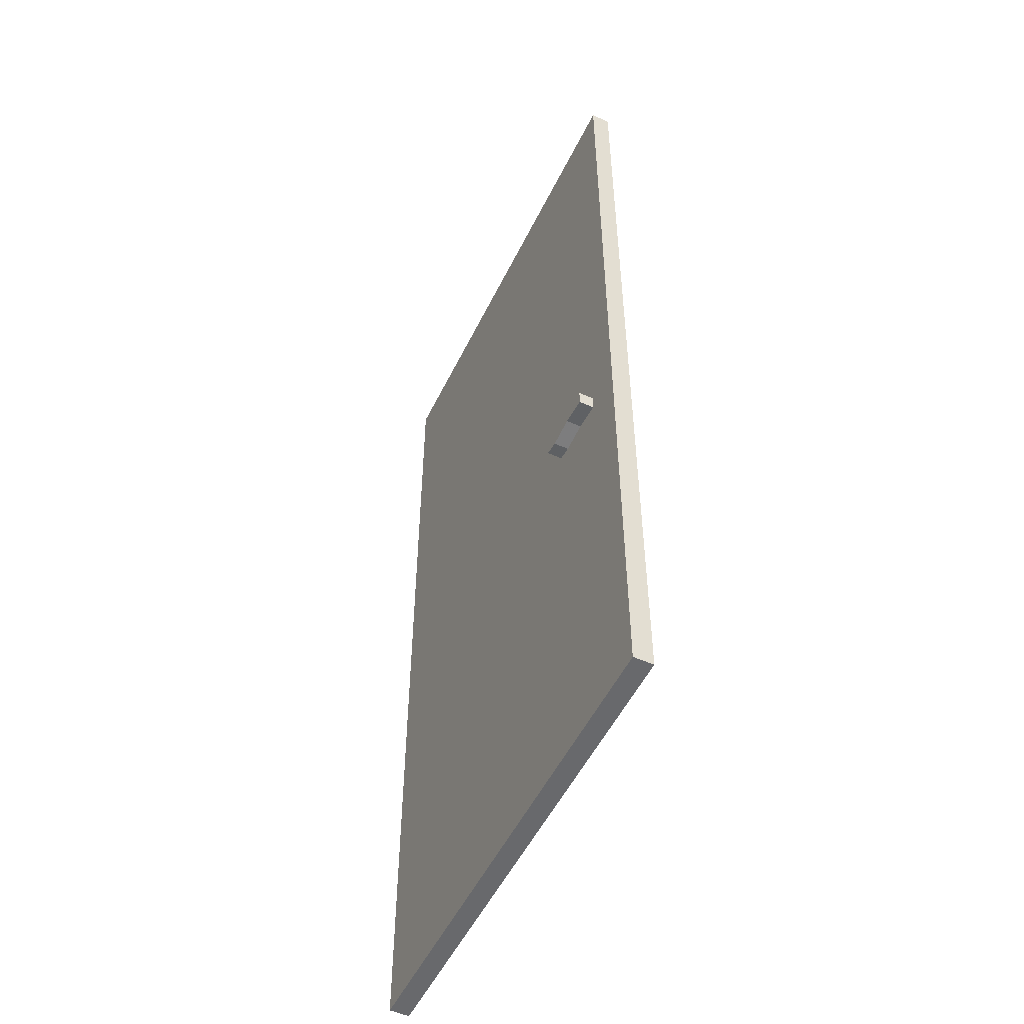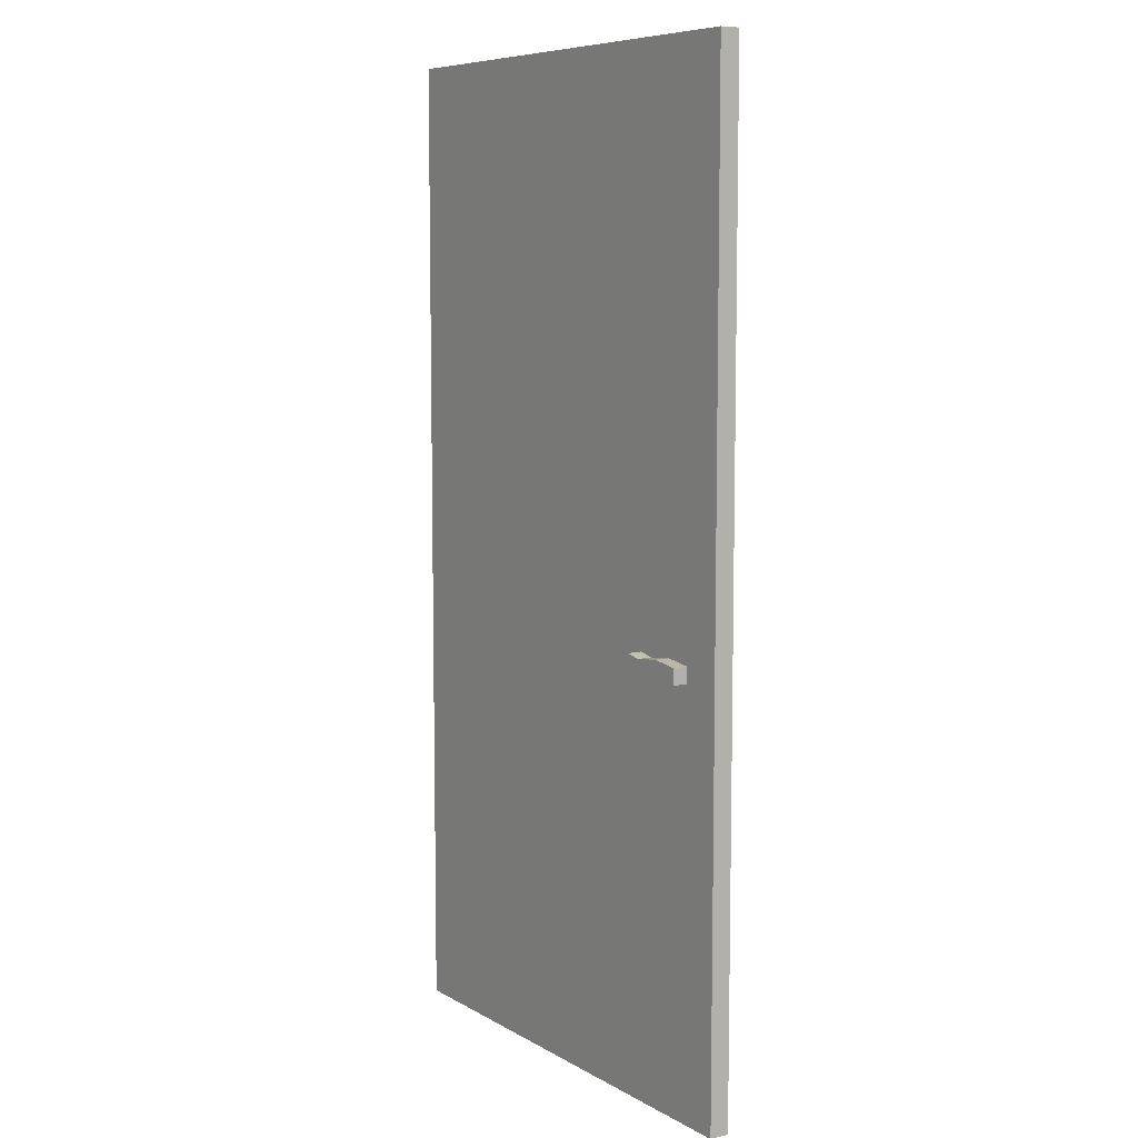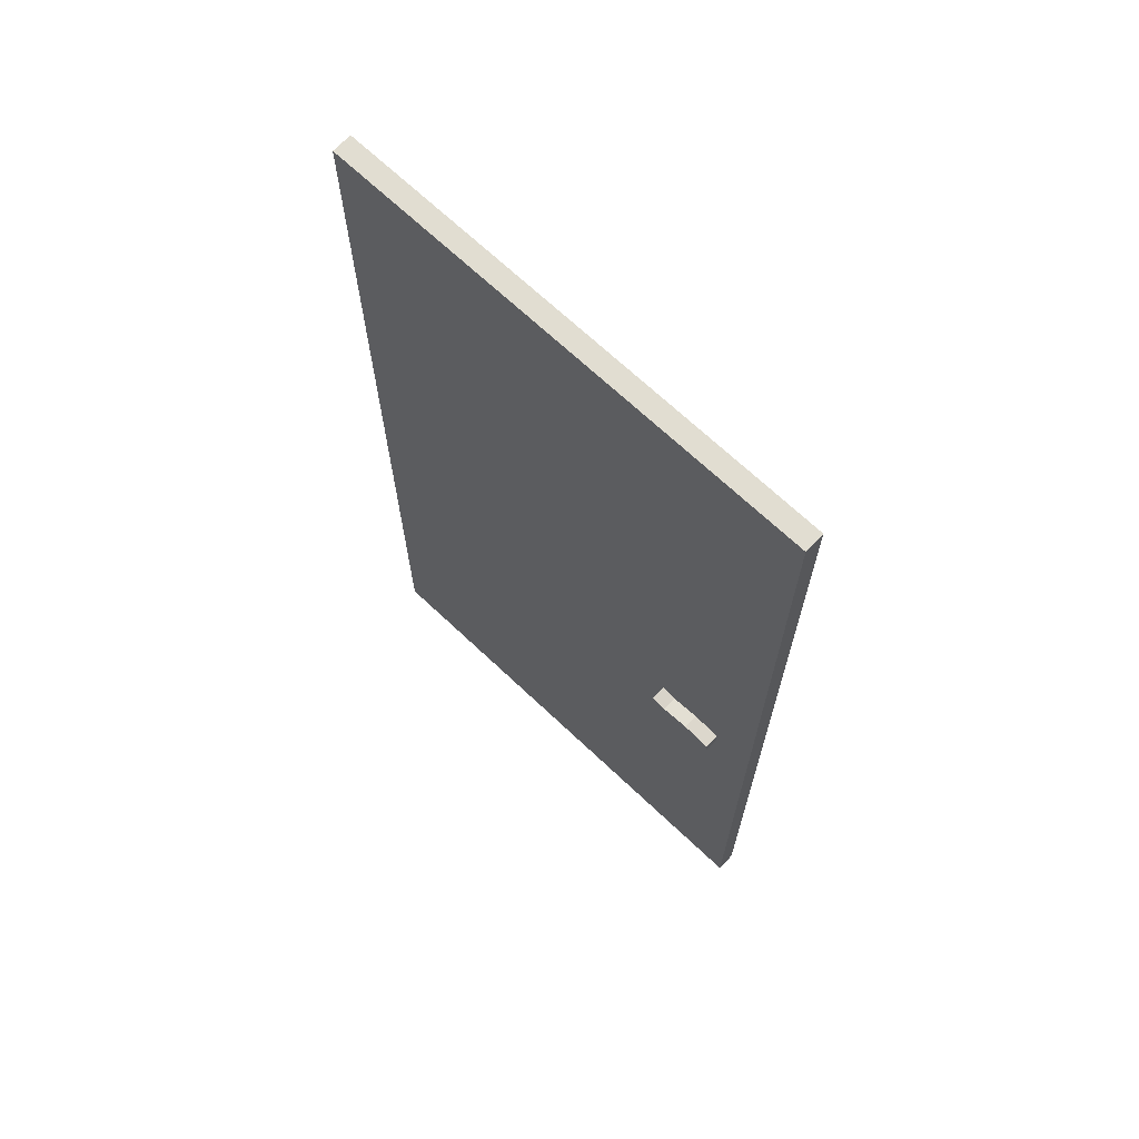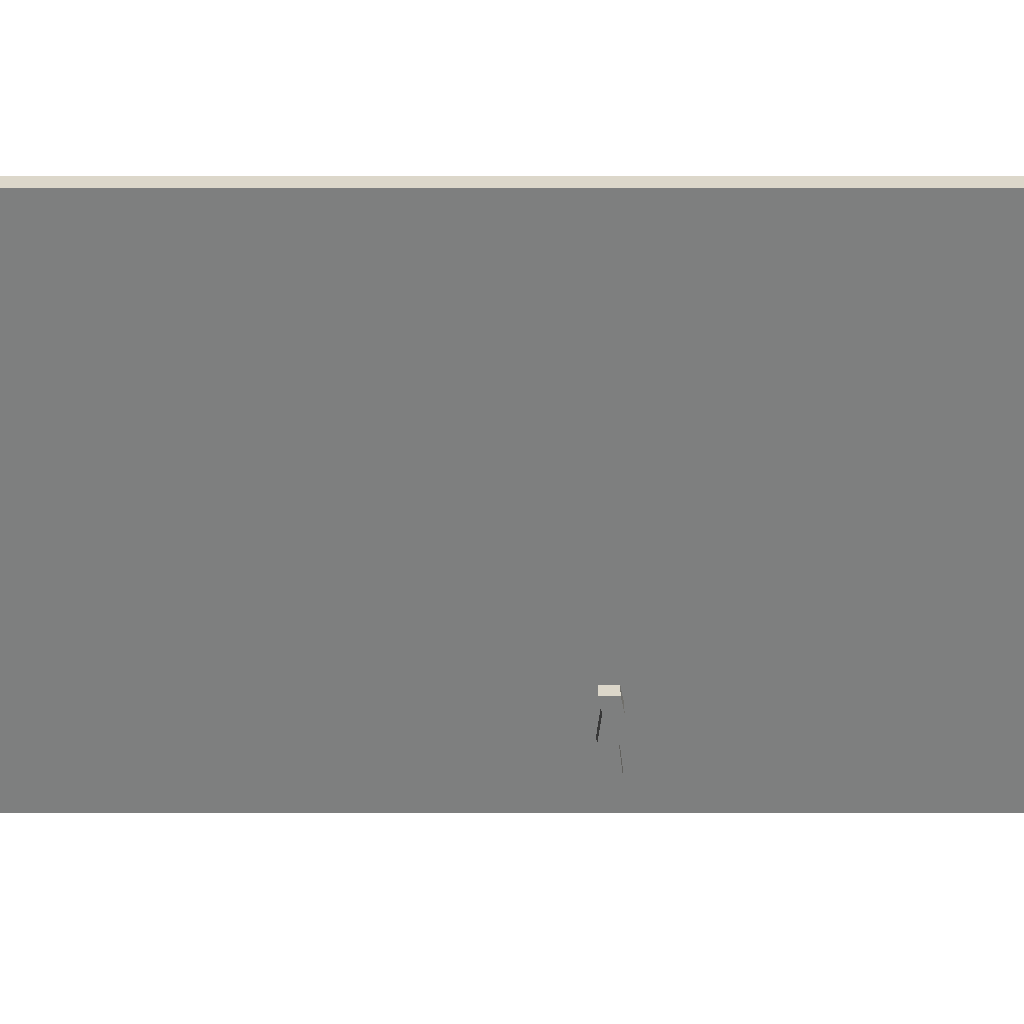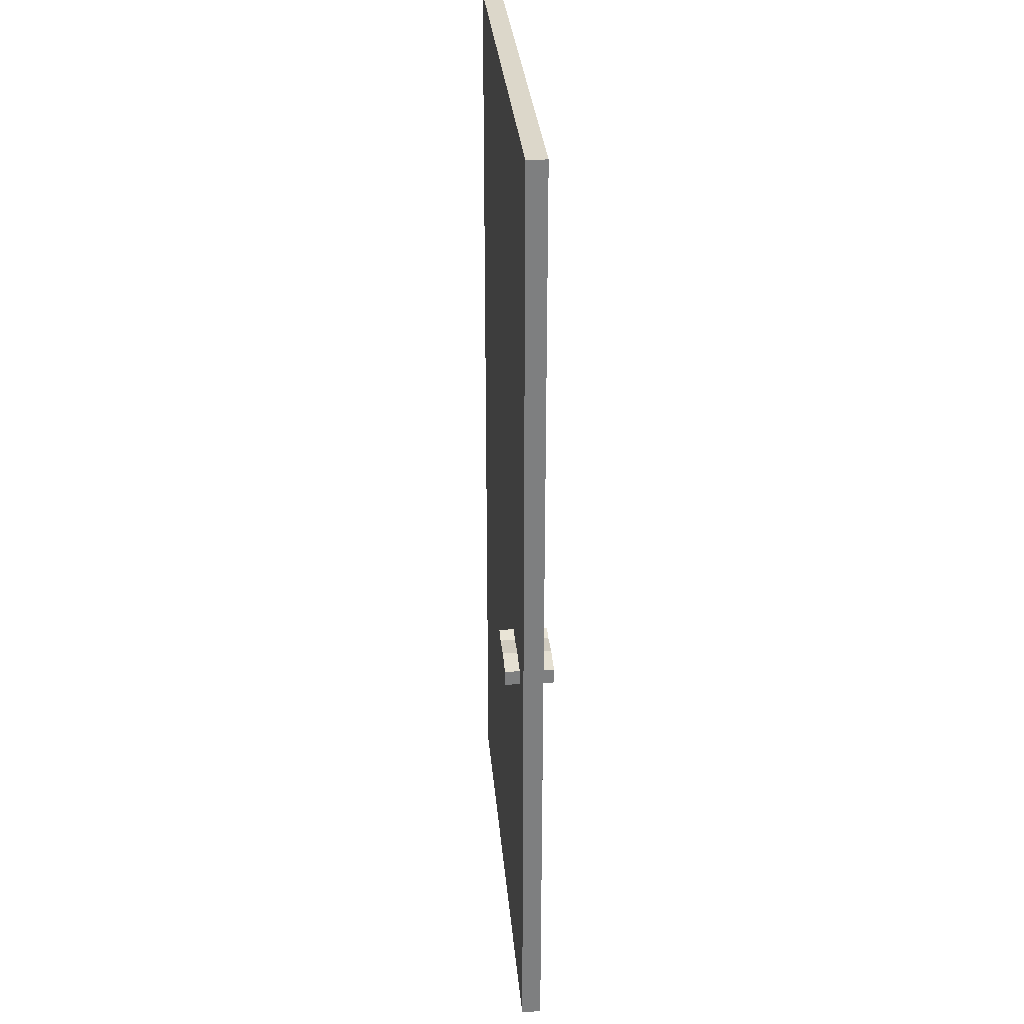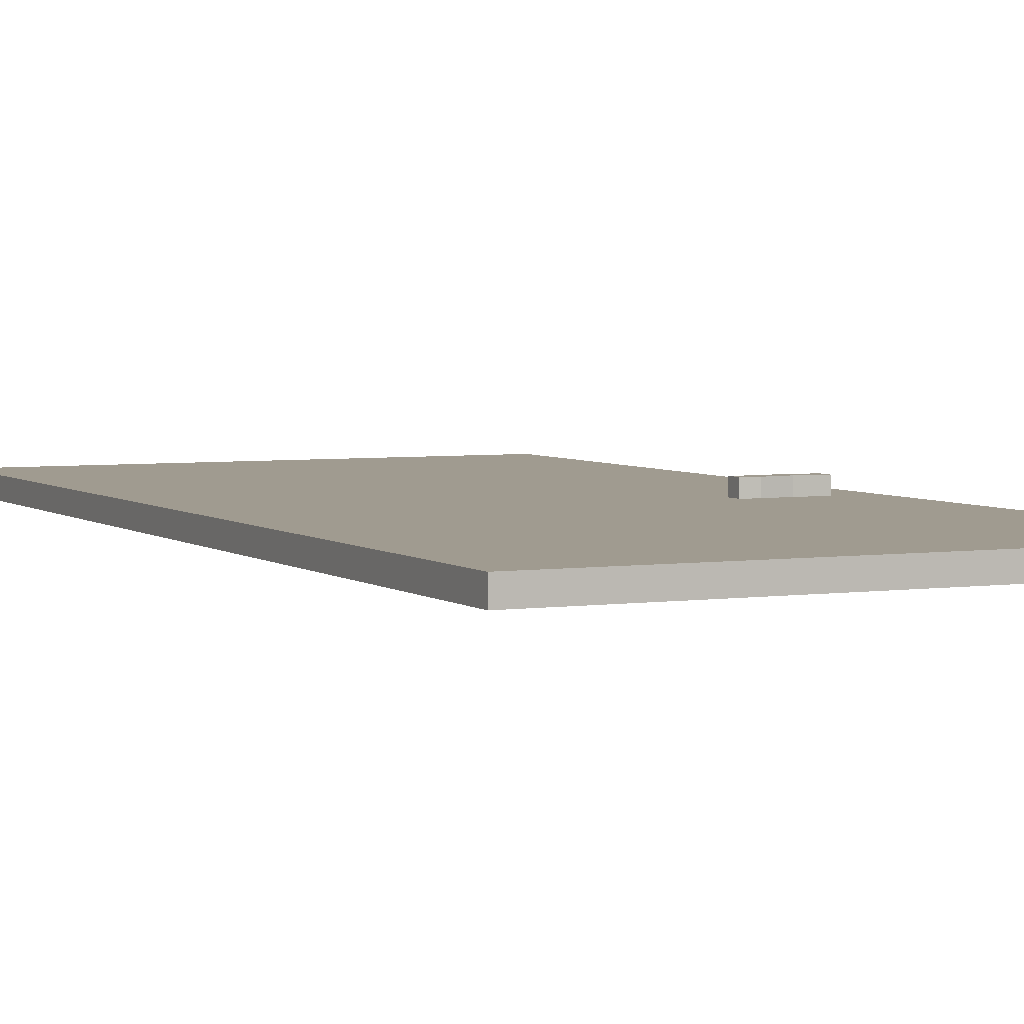
<metadata>
{"format":"obj","ext":"obj","renderer":"f3d","projection":"perspective","resolution":1024,"background":"white","views":[{"elev":-52.7,"azim":64.4,"up":"+Y"},{"elev":7.9,"azim":56.5,"up":"+Y"},{"elev":68.8,"azim":43.4,"up":"+Y"},{"elev":-59.6,"azim":-90.0,"up":"+Z"},{"elev":30.7,"azim":85.1,"up":"+Y"},{"elev":4.2,"azim":-25.4,"up":"+Z"}]}
</metadata>
<code>
o door_Cube
v -0 0.01 0.02
v -0 2 0.02
v -0 0.01 -0.02
v -0 2 -0.02
v 1 0.01 0.02
v 1 2 0.02
v 1 0.01 -0.02
v 1 2 -0.02
v 0.7739 0.8506 0.05
v 0.7739 0.8827 0.05
v 0.7739 0.8506 -0.05
v 0.7739 0.8827 -0.05
v 0.9174 0.8445 0.05
v 0.9174 0.8766 0.05
v 0.9175 0.8444 -0.05
v 0.9175 0.8767 -0.05
v 0.8046 0.8445 -0.05
v 0.8046 0.8766 -0.05
v 0.8046 0.8445 0.05
v 0.8046 0.8766 0.05
v 0.8609 0.8835 -0.05
v 0.861 0.8513 0.05
v 0.8609 0.8512 -0.05
v 0.861 0.8834 0.05
f 1 2 4 3
f 3 4 8 7
f 7 8 6 5
f 5 6 2 1
f 3 7 5 1
f 8 4 2 6
f 9 10 12 11
f 23 21 16 15
f 15 16 14 13
f 19 20 10 9
f 23 15 13 22
f 18 12 10 20
f 21 18 20 24
f 11 17 19 9
f 22 24 20 19
f 11 12 18 17
f 13 14 24 22
f 16 21 24 14
f 17 23 22 19
f 17 18 21 23

</code>
